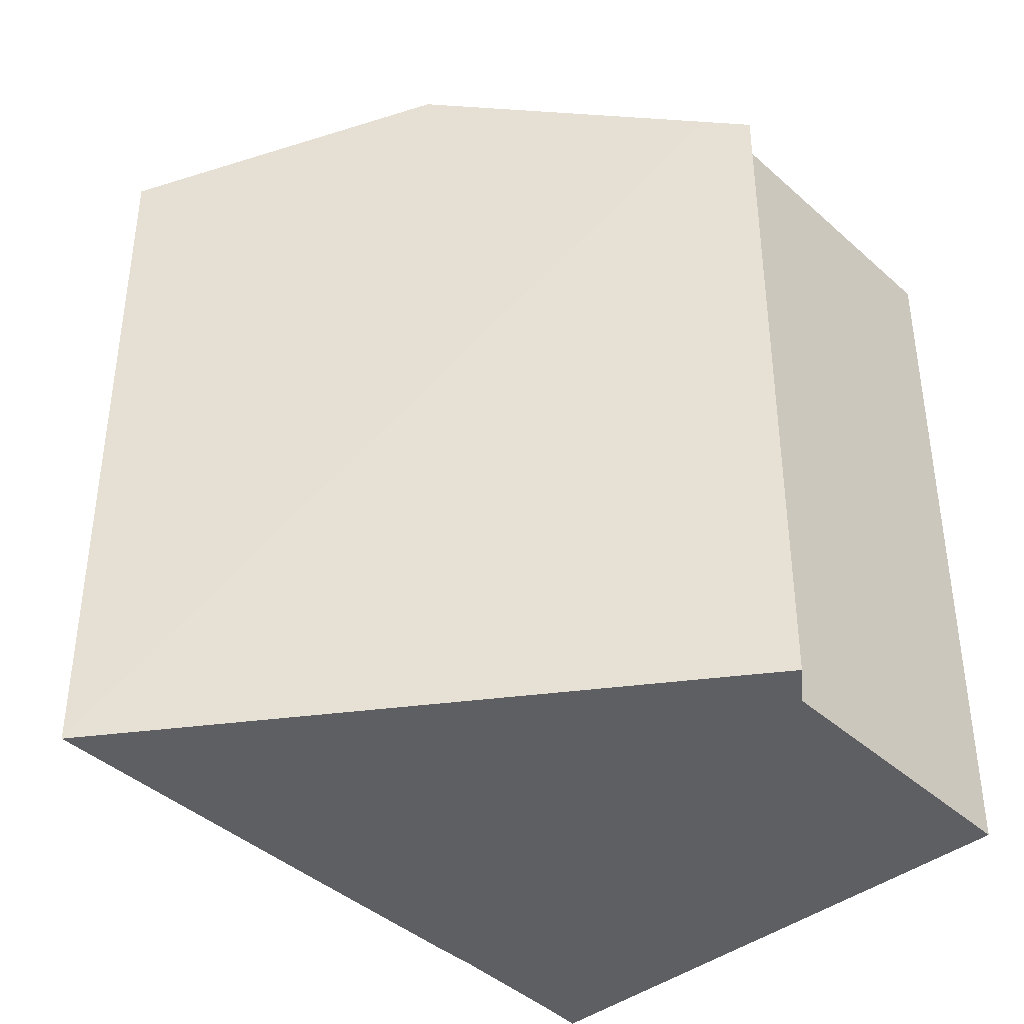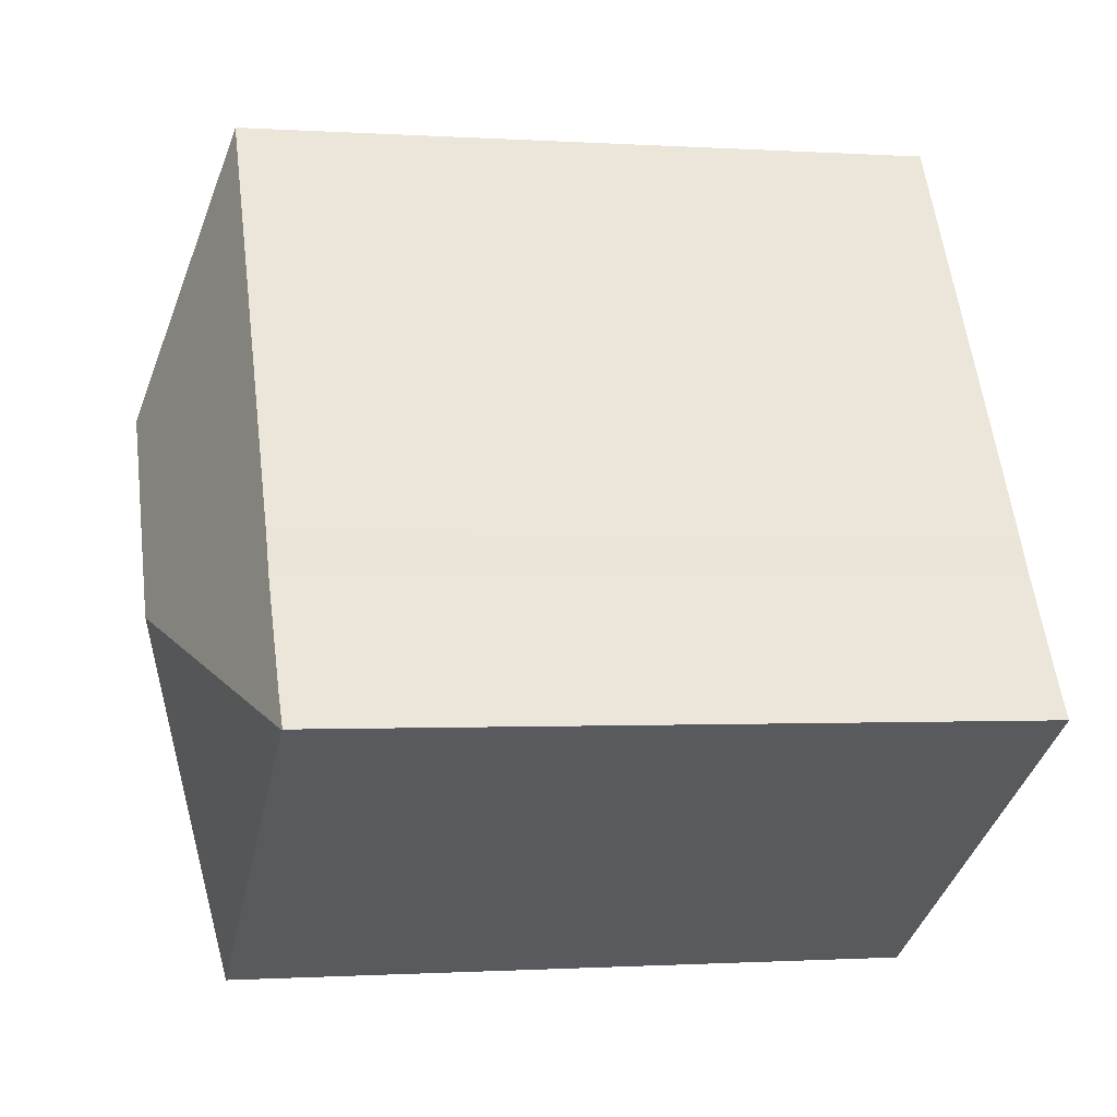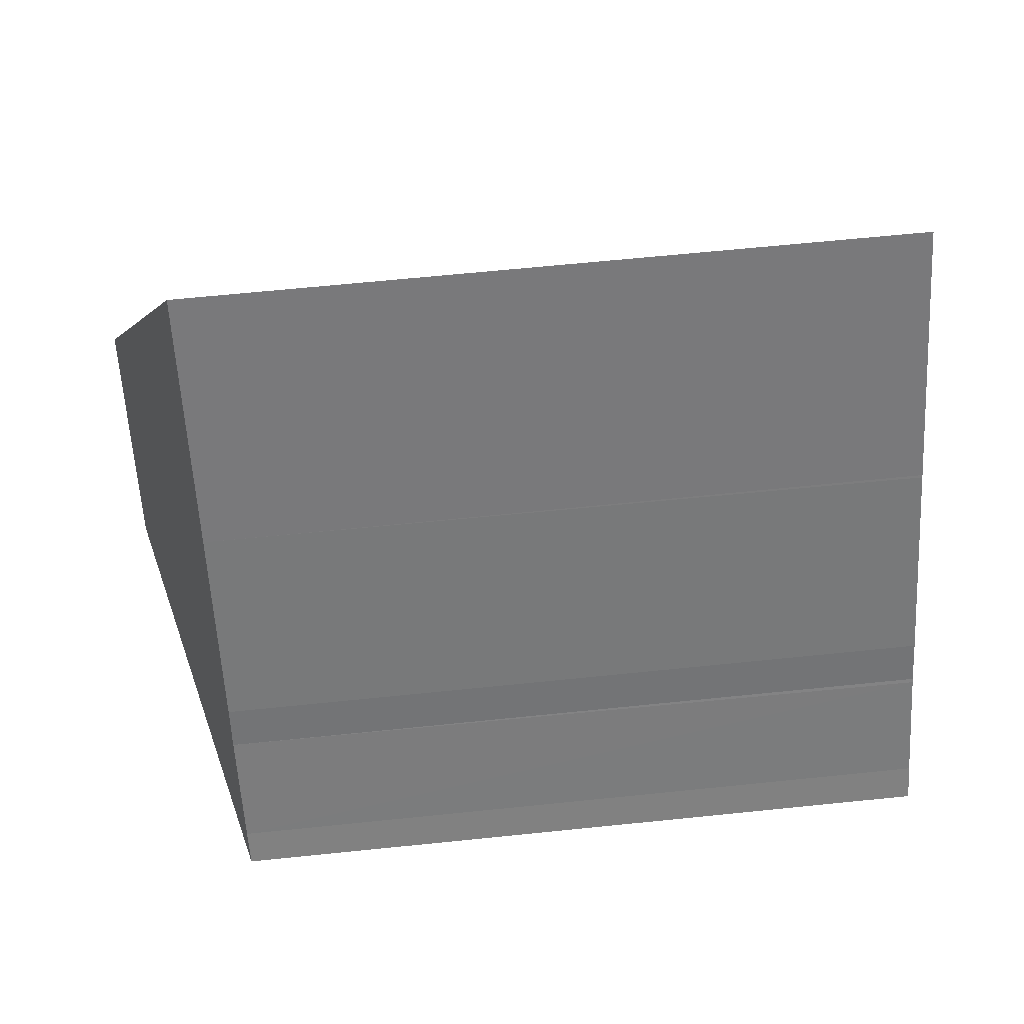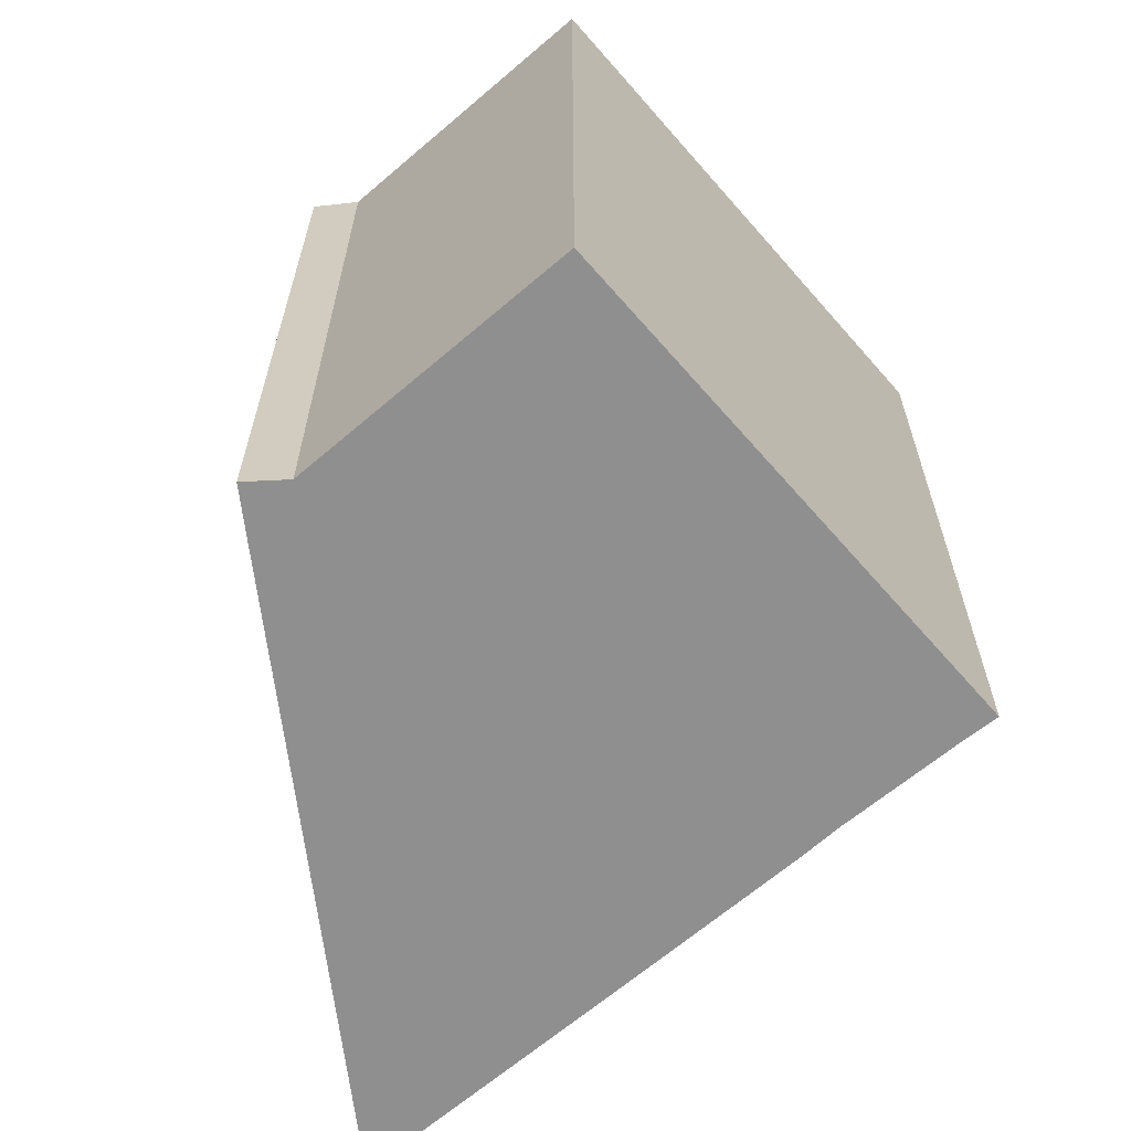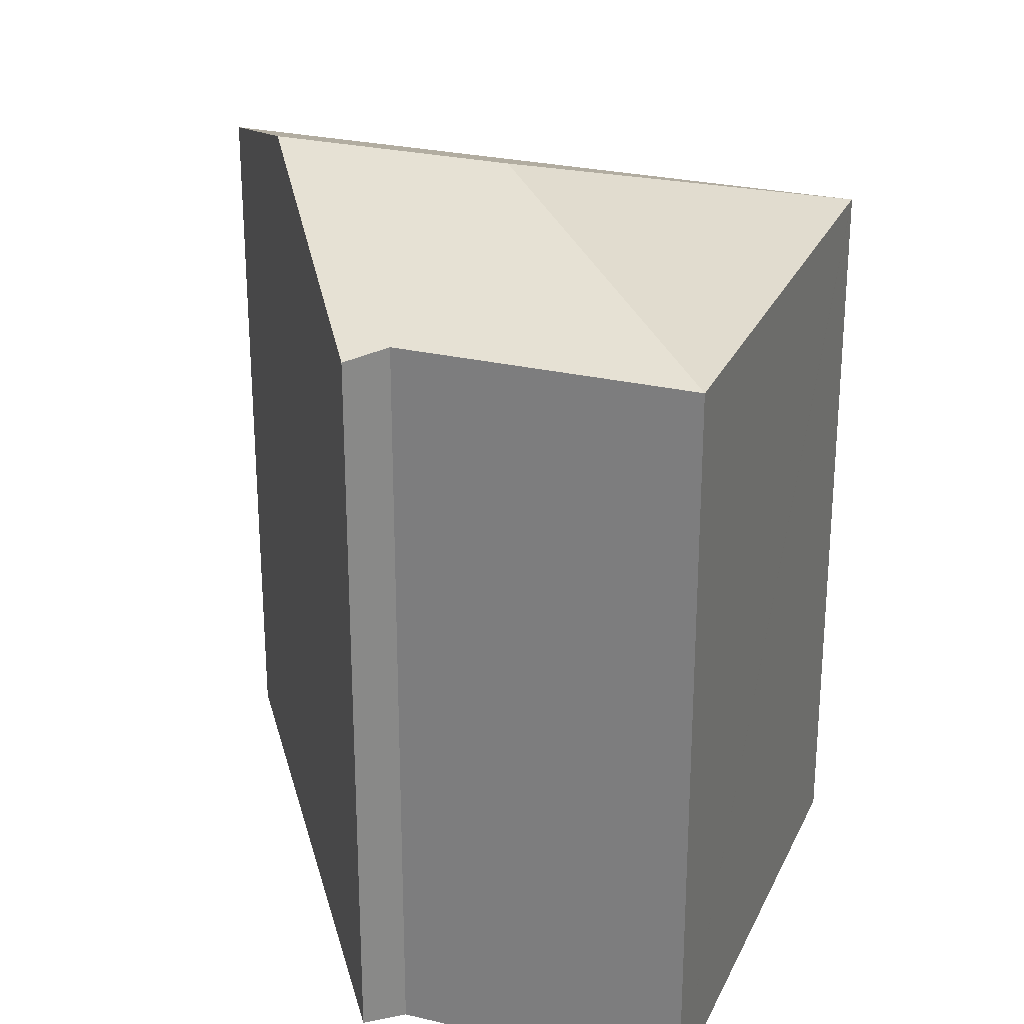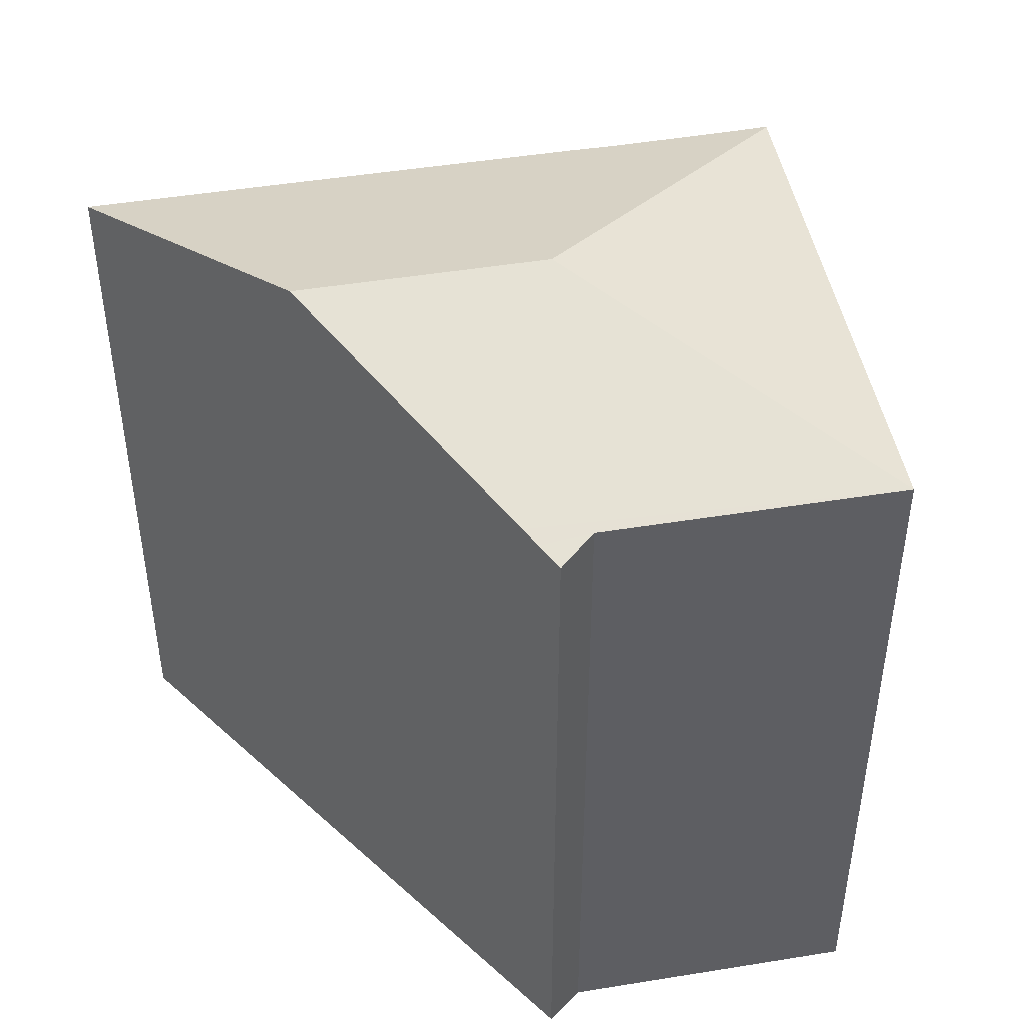
<metadata>
{"format":"obj","ext":"obj","renderer":"f3d","projection":"perspective","resolution":1024,"background":"white","views":[{"elev":-40.9,"azim":74.8,"up":"+Y"},{"elev":-0.9,"azim":-103.4,"up":"+Z"},{"elev":64.9,"azim":-95.9,"up":"+Z"},{"elev":-65.4,"azim":163.0,"up":"+Y"},{"elev":26.5,"azim":142.6,"up":"+Y"},{"elev":46.6,"azim":111.7,"up":"+Y"}]}
</metadata>
<code>
v  0 16.09 9.852e-16
v  8.175 18.05 2.065
v  0.025 16.1 -0.016
v  0.479 16.1 0.691
v  1.947 16.11 2.937
v  2.452 16.11 3.791
v  4.969 16.1 7.797
v  11.02 18.05 6.56
v  5.593 16.1 8.786
v  8.19 16.1 12.89
v  13.71 16.19 0.521
v  9.825 16.1 -6.146
v  13.21 16.1 -0.766
v  13.89 16.07 0.114
v  14.13 15.9 -0.434
v  13.37 16.07 -0.71
v  8.19 -7.896e-16 12.89
v  14.13 2.657e-17 -0.434
v  11.02 -4.017e-16 6.56
v  13.89 -6.98e-18 0.114
v  13.71 -3.19e-17 0.521
v  13.21 4.69e-17 -0.766
v  13.37 4.348e-17 -0.71
v  9.825 3.763e-16 -6.146
v  0 0 0
v  0.025 9.797e-19 -0.016
v  1.892 -1.751e-16 2.86
v  0.479 -4.231e-17 0.691
v  1.947 -1.798e-16 2.937
v  2.452 -2.321e-16 3.791
v  4.936 -4.744e-16 7.747
v  4.969 -4.774e-16 7.797
v  5.593 -5.38e-16 8.786
g defaultobject
f 1 2 3
f 2 1 4
f 2 4 5
f 2 5 6
f 2 6 7
f 2 7 8
f 8 7 9
f 8 9 10
f 11 2 8
f 2 11 12
f 12 11 13
f 13 11 14
f 13 14 15
f 13 15 16
f 2 12 3
f 17 8 10
f 8 17 11
f 11 17 14
f 14 17 15
f 15 17 18
f 18 17 19
f 18 19 20
f 20 19 21
f 16 22 13
f 22 16 15
f 22 15 18
f 22 18 23
f 22 12 13
f 12 22 24
f 24 3 12
f 3 24 1
f 1 24 25
f 25 24 26
f 4 27 5
f 27 4 28
f 1 28 4
f 28 1 25
f 29 6 5
f 6 29 30
f 5 27 29
f 30 7 6
f 7 30 31
f 7 31 32
f 9 17 10
f 17 9 7
f 17 7 33
f 33 7 32
f 22 26 24
f 26 22 25
f 25 22 28
f 28 22 23
f 28 23 18
f 28 18 27
f 27 18 20
f 27 20 21
f 27 21 19
f 27 19 29
f 29 19 30
f 30 19 31
f 31 19 32
f 32 19 17
f 32 17 33

</code>
